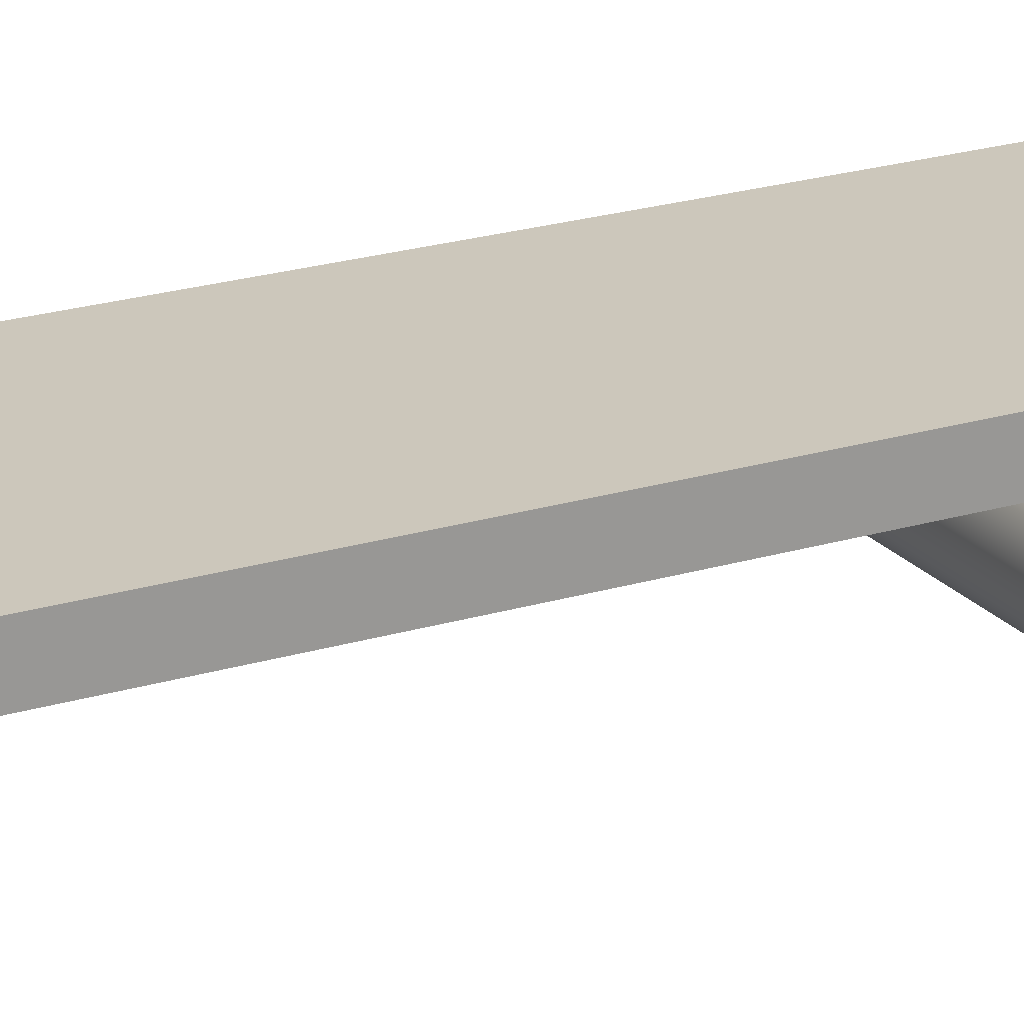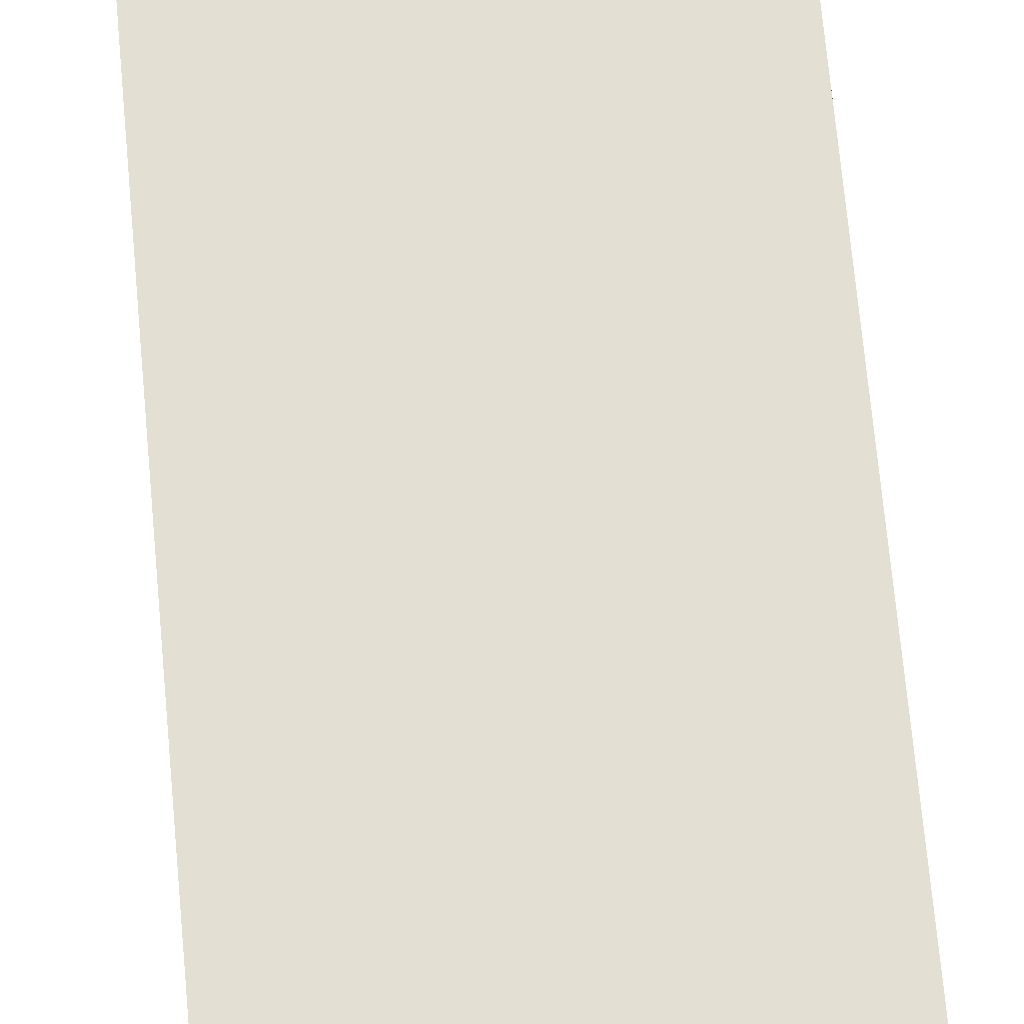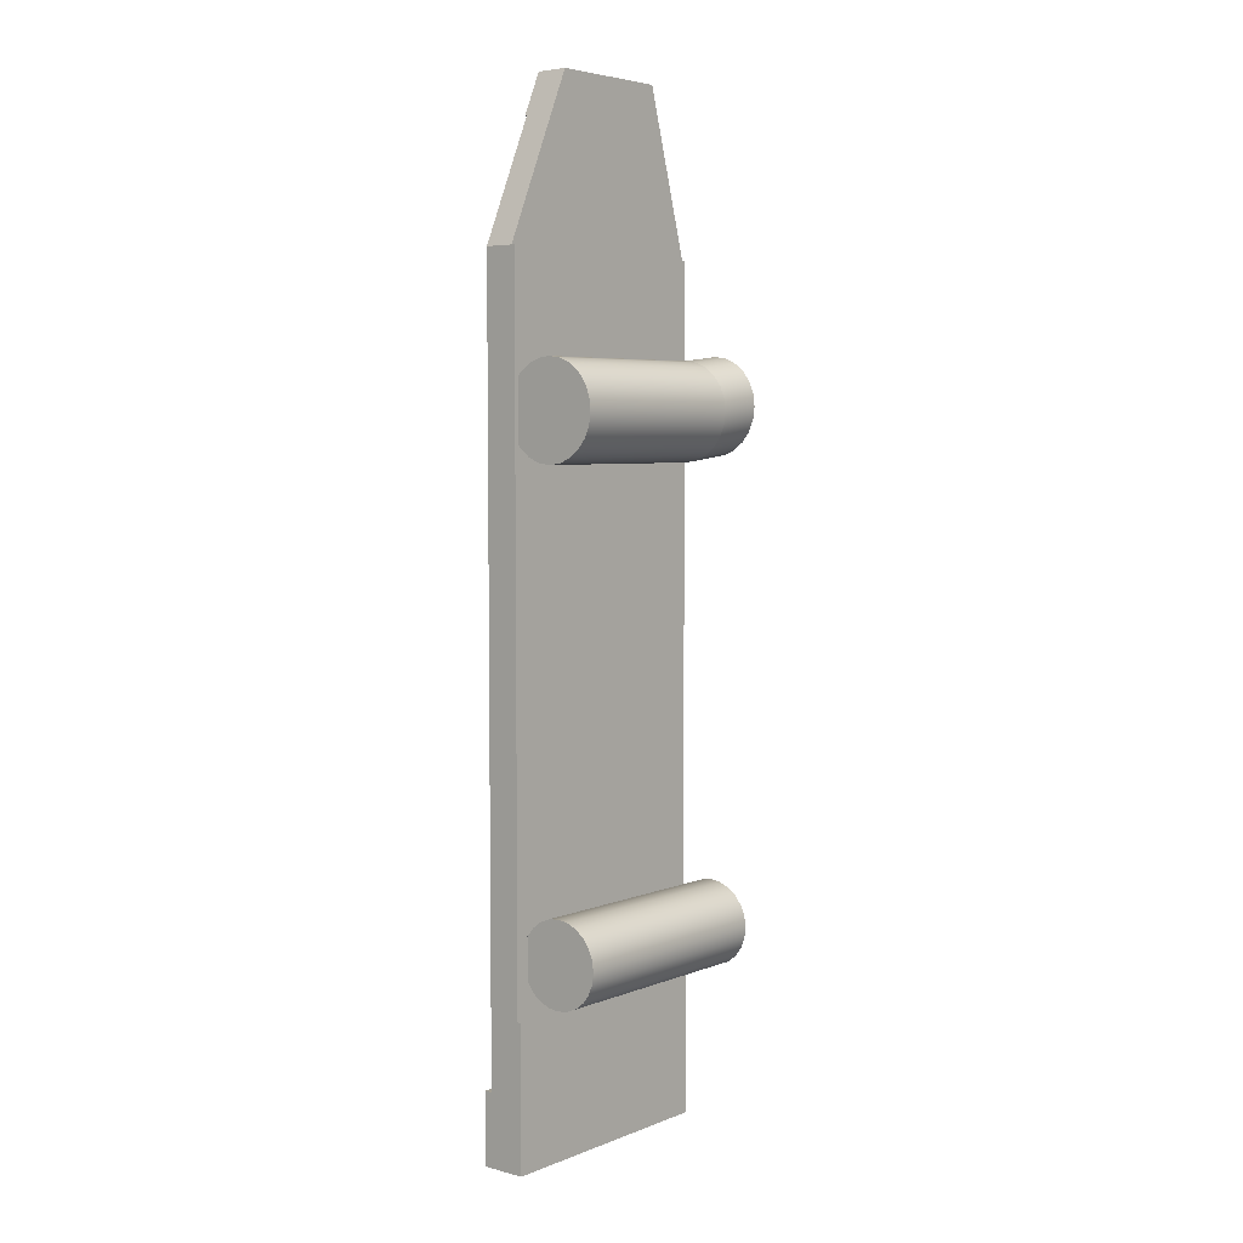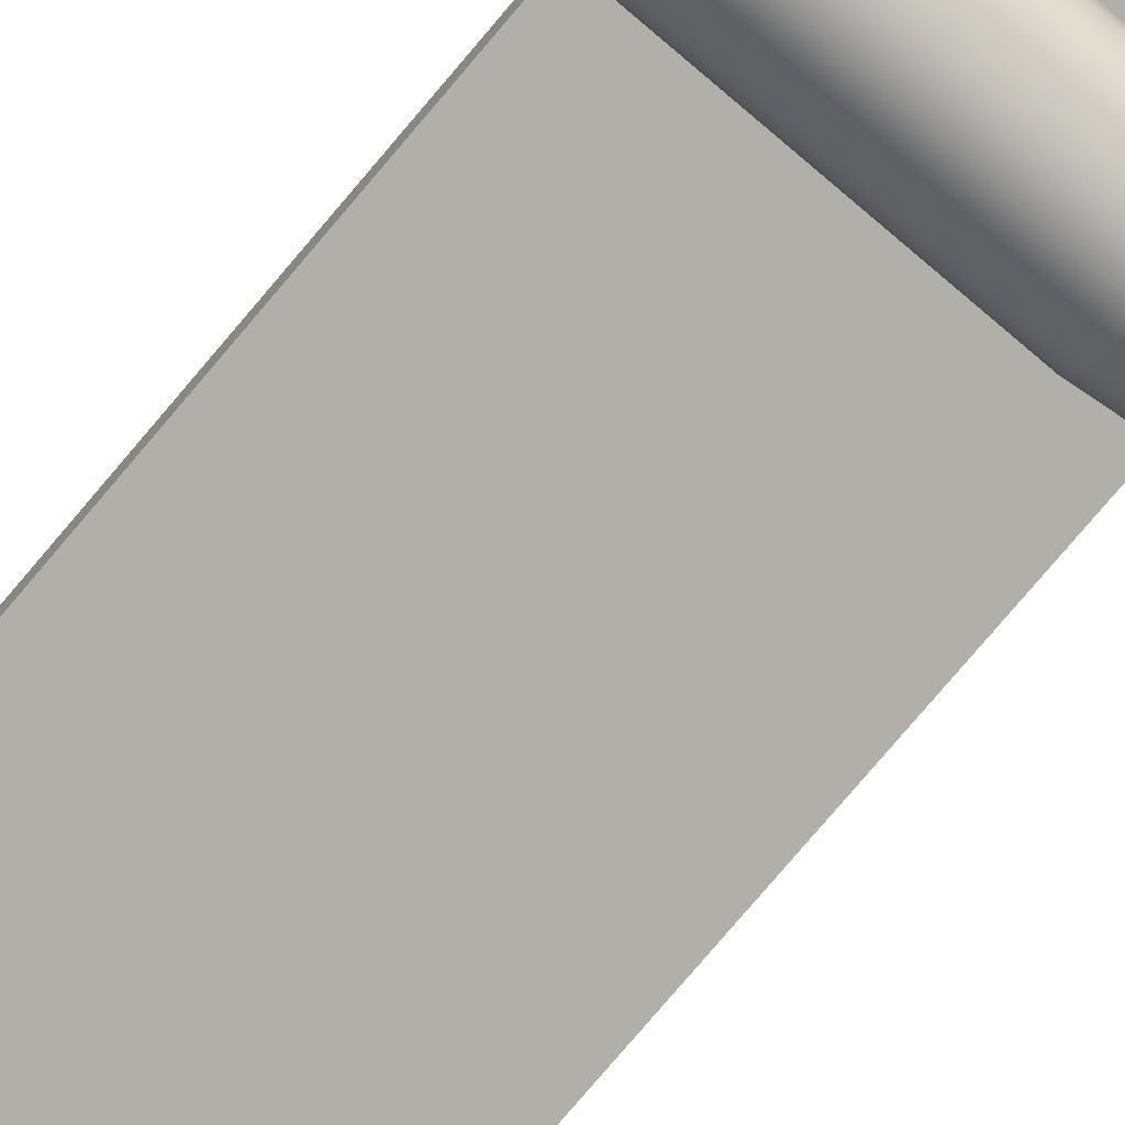
<metadata>
{"format":"obj","ext":"obj","renderer":"f3d","projection":"perspective","resolution":1024,"background":"white","views":[{"elev":21.7,"azim":-118.4,"up":"+Y"},{"elev":66.5,"azim":174.9,"up":"+Y"},{"elev":5.1,"azim":-50.3,"up":"+Z"},{"elev":-78.0,"azim":-40.3,"up":"+Y"}]}
</metadata>
<code>
v 0.09893 0.02384 0.3557
v -0.1352 0.02701 0.3557
v -0.1352 0.02384 0.3557
v 0.09893 0.02701 0.3557
v -0.1352 0.02384 -0.2418
v 0.09893 0.02384 0.2495
v 0.09893 0.02854 0.2434
v 0.05404 0.02701 0.5111
v -0.1352 0.02396 -0.242
v 0.09893 0.02384 0.1914
v 0.09893 0.05562 0.3557
v -0.06599 0.02701 0.5111
v 0.05404 0.05754 0.5111
v -0.1352 0.02801 -0.2518
v 0.09659 0.02396 -0.242
v -0.1352 0.02396 -0.2825
v -0.1218 0.02384 -0.2418
v 0.09893 0.02854 0.1976
v 0.09893 0.02126 0.2529
v 0.05516 0.02126 0.2481
v 0.09893 0.03312 0.2323
v 0.06562 0.05562 0.471
v -0.06599 0.05754 0.5111
v -0.1352 0.05562 0.3557
v 0.09659 0.02801 -0.2518
v -0.1352 0.02801 -0.2728
v -0.1352 0.02384 -0.2827
v -0.1218 0.02384 -0.2827
v 0.09893 0.02384 -0.3159
v 0.05516 0.02854 0.1927
v 0.09893 0.02126 0.1881
v 0.09893 0.03312 0.2086
v 0.05516 0.02854 0.2386
v 0.09893 0.03468 0.2205
v -0.08384 0.05562 0.471
v 0.06562 0.05754 0.471
v -0.1352 0.02939 -0.2623
v 0.09659 0.02939 -0.2623
v 0.09659 0.01752 -0.2336
v 0.09659 0.02801 -0.2728
v -0.1352 0.02384 -0.3159
v -0.1352 0.05562 -0.3159
v 0.09659 0.02396 -0.2825
v -0.1218 0.01752 -0.2336
v 0.09893 0.05562 -0.3159
v 0.05516 0.03312 0.2038
v 0.09893 0.01176 0.2602
v -0.1308 0.02126 0.2481
v 0.05516 0.03312 0.2275
v -0.08384 0.05754 0.471
v -0.1218 0.01752 -0.2909
v 0.09893 0.05562 -0.3848
v 0.05516 0.02126 0.1833
v -0.1308 0.03312 0.2038
v 0.09893 0.01176 0.1808
v 0.05516 0.01176 0.2554
v 0.05516 0.03468 0.2157
v -0.1308 0.02854 0.2386
v 0.09659 0.009121 -0.2272
v 0.09659 0.01752 -0.2909
v -0.1352 0.05562 -0.3848
v -0.1218 0.009121 -0.2272
v 0.09893 0.06344 -0.4536
v 0.05516 0.01176 0.176
v -0.1308 0.02854 0.1927
v -0.1308 0.03468 0.2157
v 0.09893 0.000711 0.2648
v -0.1308 0.01176 0.2554
v -0.1308 0.03312 0.2275
v -0.1352 0.06344 -0.4536
v -0.1218 0.009121 -0.2974
v 0.09893 0.02064 -0.3159
v 0.09893 0.06344 -0.3848
v -0.1308 0.01176 0.176
v -0.1308 0.02126 0.1833
v 0.09893 0.000711 0.1762
v 0.05516 0.000711 0.1714
v 0.05516 0.000711 0.2599
v 0.09659 -0.000657 -0.2231
v 0.09659 0.009121 -0.2974
v -0.1352 0.02064 -0.4536
v -0.1352 0.06344 -0.3848
v -0.1218 -0.000657 -0.2231
v 0.09893 0.02064 -0.4536
v -0.1308 0.000711 0.1714
v 0.09893 -0.01115 0.2663
v -0.1308 0.000711 0.2599
v 0.09659 0.008002 -0.2267
v -0.1352 0.02064 -0.3159
v -0.008968 0.06344 -0.4536
v -0.1218 -0.000657 -0.3014
v -0.008968 0.02064 -0.4536
v 0.09893 -0.01115 0.1747
v 0.05516 -0.01115 0.1698
v -0.1308 -0.01115 0.1698
v 0.05516 -0.01115 0.2615
v 0.09659 -0.01115 -0.2217
v 0.09659 0.003538 -0.2284
v -0.1218 -0.01115 -0.2217
v 0.09659 -0.000657 -0.3014
v -0.1308 -0.01115 0.2615
v 0.09893 -0.02301 0.2648
v 0.09659 -0.007099 -0.2363
v -0.1218 -0.01115 -0.3028
v 0.09893 -0.02301 0.1762
v 0.05516 -0.02301 0.1714
v -0.1308 -0.02301 0.1714
v -0.1308 -0.02301 0.2599
v 0.05516 -0.02301 0.2599
v 0.09659 -0.02165 -0.2231
v 0.09659 -0.01534 -0.2466
v -0.1218 -0.02165 -0.2231
v 0.09659 -0.01115 -0.3028
v 0.09893 -0.03407 0.2602
v 0.09659 -0.02063 -0.2587
v 0.09659 -0.01231 -0.3027
v -0.1218 -0.02165 -0.3014
v 0.09893 -0.03407 0.1808
v 0.05516 -0.03407 0.176
v -0.1308 -0.03407 0.176
v -0.1308 -0.03407 0.2554
v 0.05516 -0.03407 0.2554
v 0.09659 -0.03142 -0.2272
v 0.09659 -0.02261 -0.2718
v 0.09659 -0.01631 -0.2972
v -0.1218 -0.03142 -0.2272
v 0.09659 -0.02165 -0.3014
v 0.09893 -0.04356 0.2529
v 0.09659 -0.02113 -0.2849
v -0.1218 -0.03142 -0.2974
v 0.09893 -0.04356 0.1881
v 0.05516 -0.04356 0.1833
v -0.1308 -0.04356 0.1833
v -0.1308 -0.04356 0.2481
v 0.05516 -0.04356 0.2481
v 0.09659 -0.03982 -0.2336
v -0.1218 -0.03982 -0.2336
v 0.09659 -0.03142 -0.2974
v 0.09893 -0.05084 0.2434
v -0.1218 -0.03982 -0.2909
v 0.09893 -0.05084 0.1976
v 0.05516 -0.05084 0.1927
v -0.1308 -0.05084 0.2386
v 0.05516 -0.05084 0.2386
v -0.1218 -0.04626 -0.242
v 0.09659 -0.03982 -0.2909
v 0.09893 -0.05542 0.2323
v -0.1308 -0.05084 0.1927
v 0.09659 -0.04626 -0.242
v -0.1218 -0.04626 -0.2825
v 0.09659 -0.04626 -0.2825
v 0.09893 -0.05542 0.2086
v 0.05516 -0.05542 0.2038
v -0.1308 -0.05542 0.2275
v 0.05516 -0.05542 0.2275
v -0.1218 -0.05031 -0.2518
v -0.1218 -0.05031 -0.2728
v 0.09893 -0.05698 0.2205
v -0.1308 -0.05542 0.2038
v 0.09659 -0.05031 -0.2518
v 0.09659 -0.05031 -0.2728
v 0.05516 -0.05698 0.2157
v -0.1308 -0.05698 0.2157
v -0.1218 -0.05169 -0.2623
v 0.09659 -0.05169 -0.2623
g mesh1_mesh1-geometry
f 1 2 3
f 2 1 4
f 3 2 1
f 4 1 2
f 3 5 2
f 3 6 1
f 1 6 3
f 4 7 1
f 8 2 4
f 9 2 5
f 5 10 3
f 3 10 5
f 3 10 6
f 6 10 3
f 6 1 7
f 11 7 4
f 2 8 12
f 8 13 4
f 14 2 9
f 9 15 5
f 9 5 16
f 17 10 5
f 5 10 17
f 18 6 10
f 10 6 18
f 6 10 19
f 6 18 7
f 7 18 6
f 6 20 7
f 21 7 11
f 4 22 11
f 12 23 8
f 12 2 23
f 22 4 13
f 13 8 23
f 24 2 14
f 14 25 9
f 14 9 26
f 17 5 15
f 15 9 25
f 27 16 5
f 26 9 16
f 28 10 17
f 17 10 28
f 5 17 27
f 10 18 29
f 18 30 10
f 10 31 19
f 19 20 6
f 7 18 32
f 32 18 7
f 33 7 20
f 7 32 21
f 21 32 7
f 7 33 21
f 34 21 11
f 22 35 11
f 35 23 2
f 36 22 13
f 13 23 36
f 35 2 24
f 37 24 14
f 25 14 38
f 37 14 26
f 39 17 15
f 25 40 15
f 27 41 16
f 27 28 16
f 26 16 42
f 16 43 26
f 41 10 28
f 28 10 41
f 17 44 28
f 28 27 17
f 45 29 18
f 10 41 29
f 29 41 10
f 10 30 31
f 30 18 46
f 19 31 47
f 19 47 20
f 32 46 18
f 32 45 18
f 20 48 33
f 21 32 34
f 34 32 21
f 49 21 33
f 21 49 34
f 45 34 11
f 35 24 11
f 35 36 22
f 22 36 35
f 50 23 35
f 50 36 23
f 24 37 42
f 37 38 14
f 38 40 25
f 37 26 42
f 26 40 37
f 44 17 39
f 15 43 39
f 40 43 15
f 42 16 41
f 27 41 28
f 28 41 27
f 16 28 43
f 40 26 43
f 28 44 51
f 52 29 45
f 53 31 30
f 46 54 30
f 31 55 47
f 56 20 47
f 46 32 57
f 34 45 32
f 58 33 48
f 20 56 48
f 34 57 32
f 33 58 49
f 57 34 49
f 11 24 45
f 36 35 50
f 50 35 36
f 24 42 45
f 38 37 40
f 39 59 44
f 43 60 39
f 42 41 61
f 43 28 60
f 44 62 51
f 51 60 28
f 52 63 29
f 45 42 52
f 53 64 31
f 30 65 53
f 65 30 54
f 54 46 66
f 47 55 67
f 55 31 64
f 47 67 56
f 57 66 46
f 58 48 65
f 68 48 56
f 69 49 58
f 49 69 57
f 62 44 59
f 39 60 59
f 61 41 70
f 61 52 42
f 51 62 71
f 51 71 60
f 29 63 72
f 73 63 52
f 64 53 74
f 75 53 65
f 54 58 65
f 66 69 54
f 55 76 67
f 64 77 55
f 78 56 67
f 66 57 69
f 65 48 75
f 48 68 75
f 56 78 68
f 69 58 54
f 59 79 62
f 60 80 59
f 70 41 81
f 82 61 70
f 52 82 61
f 61 82 52
f 62 83 71
f 80 60 71
f 84 72 63
f 73 82 63
f 82 52 73
f 73 52 82
f 75 74 53
f 74 85 64
f 67 76 86
f 76 55 77
f 77 64 85
f 67 86 78
f 75 68 74
f 87 68 78
f 83 62 79
f 88 79 59
f 59 80 88
f 89 81 41
f 70 81 90
f 70 90 82
f 71 83 91
f 71 91 80
f 72 92 84
f 84 92 72
f 84 63 92
f 63 82 90
f 74 87 85
f 76 93 86
f 77 94 76
f 85 95 77
f 96 78 86
f 68 87 74
f 78 96 87
f 79 97 83
f 88 98 79
f 88 80 98
f 81 72 89
f 89 72 81
f 92 90 81
f 83 99 91
f 100 80 91
f 92 72 81
f 81 72 92
f 90 92 63
f 87 101 85
f 86 93 102
f 93 76 94
f 94 77 95
f 85 101 95
f 86 102 96
f 101 87 96
f 99 83 97
f 79 103 97
f 98 103 79
f 80 100 98
f 91 99 104
f 91 104 100
f 93 105 102
f 94 106 93
f 95 107 94
f 101 108 95
f 109 96 102
f 96 109 101
f 97 110 99
f 103 111 97
f 98 100 103
f 99 112 104
f 113 100 104
f 102 105 114
f 105 93 106
f 106 94 107
f 95 108 107
f 108 101 109
f 102 114 109
f 112 99 110
f 97 115 110
f 111 115 97
f 103 116 111
f 100 113 103
f 104 112 117
f 104 117 113
f 105 118 114
f 106 119 105
f 107 120 106
f 108 121 107
f 109 122 108
f 122 109 114
f 110 123 112
f 115 124 110
f 111 125 115
f 116 125 111
f 113 116 103
f 112 126 117
f 127 113 117
f 114 118 128
f 118 105 119
f 119 106 120
f 107 121 120
f 121 108 122
f 114 128 122
f 126 112 123
f 123 110 124
f 124 115 129
f 125 129 115
f 116 127 125
f 116 113 127
f 117 126 130
f 117 130 127
f 118 131 128
f 119 132 118
f 120 133 119
f 121 134 120
f 122 135 121
f 135 122 128
f 123 136 126
f 124 127 123
f 129 127 124
f 125 127 129
f 126 137 130
f 138 127 130
f 128 131 139
f 131 118 132
f 132 119 133
f 120 134 133
f 134 121 135
f 128 139 135
f 137 126 136
f 123 138 136
f 127 138 123
f 130 137 140
f 130 140 138
f 131 141 139
f 132 142 131
f 132 133 142
f 134 143 133
f 134 135 143
f 144 135 139
f 137 136 145
f 138 146 136
f 137 145 140
f 146 138 140
f 139 141 147
f 141 131 142
f 148 142 133
f 133 143 148
f 144 143 135
f 139 147 144
f 149 145 136
f 136 146 149
f 140 145 150
f 146 140 151
f 141 152 147
f 142 153 141
f 142 148 153
f 143 154 148
f 143 144 154
f 155 144 147
f 145 149 156
f 146 151 149
f 150 145 157
f 150 151 140
f 158 147 152
f 152 141 153
f 159 153 148
f 148 154 159
f 155 154 144
f 147 158 155
f 160 156 149
f 145 156 157
f 149 151 160
f 157 161 150
f 151 150 161
f 158 152 162
f 153 162 152
f 153 159 162
f 163 159 154
f 154 155 163
f 162 155 158
f 156 160 164
f 164 157 156
f 151 161 160
f 161 157 165
f 163 162 159
f 162 163 155
f 165 164 160
f 164 165 157
f 165 160 161
g mesh1_mesh1-geometry
f 2 5 3
f 1 7 4
f 4 2 8
f 5 2 9
f 7 1 6
f 4 7 11
f 12 8 2
f 4 13 8
f 9 2 14
f 16 5 9
f 11 7 21
f 11 22 4
f 8 23 12
f 23 2 12
f 13 4 22
f 23 8 13
f 14 2 24
f 26 9 14
f 5 16 27
f 16 9 26
f 29 18 10
f 11 21 34
f 11 35 22
f 2 23 35
f 13 22 36
f 36 23 13
f 24 2 35
f 14 24 37
f 26 14 37
f 16 41 27
f 42 16 26
f 18 29 45
f 18 45 32
f 11 34 45
f 11 24 35
f 35 23 50
f 23 36 50
f 42 37 24
f 42 26 37
f 41 16 42
f 45 29 52
f 32 45 34
f 45 24 11
f 45 42 24
f 61 41 42
f 29 63 52
f 52 42 45
f 70 41 61
f 42 52 61
f 72 63 29
f 52 63 73
f 81 41 70
f 70 61 82
f 63 72 84
f 63 82 73
f 41 81 89
f 90 81 70
f 82 90 70
f 92 63 84
f 90 82 63
f 81 90 92
f 63 92 90
g mesh1_mesh1-geometry
f 5 15 9
f 19 10 6
f 7 20 6
f 9 25 14
f 15 5 17
f 25 9 15
f 27 17 5
f 10 30 18
f 19 31 10
f 6 20 19
f 20 7 33
f 21 33 7
f 38 14 25
f 15 17 39
f 15 40 25
f 16 28 27
f 26 43 16
f 28 44 17
f 17 27 28
f 31 30 10
f 46 18 30
f 47 31 19
f 20 47 19
f 18 46 32
f 33 48 20
f 33 21 49
f 34 49 21
f 14 38 37
f 25 40 38
f 37 40 26
f 39 17 44
f 39 43 15
f 15 43 40
f 43 28 16
f 43 26 40
f 51 44 28
f 30 31 53
f 30 54 46
f 47 55 31
f 47 20 56
f 57 32 46
f 48 33 58
f 48 56 20
f 32 57 34
f 49 58 33
f 49 34 57
f 40 37 38
f 44 59 39
f 39 60 43
f 60 28 43
f 51 62 44
f 28 60 51
f 31 64 53
f 53 65 30
f 54 30 65
f 66 46 54
f 67 55 47
f 64 31 55
f 56 67 47
f 46 66 57
f 65 48 58
f 56 48 68
f 58 49 69
f 57 69 49
f 59 44 62
f 59 60 39
f 71 62 51
f 60 71 51
f 74 53 64
f 65 53 75
f 65 58 54
f 54 69 66
f 67 76 55
f 55 77 64
f 67 56 78
f 69 57 66
f 75 48 65
f 75 68 48
f 68 78 56
f 54 58 69
f 62 79 59
f 59 80 60
f 71 83 62
f 71 60 80
f 53 74 75
f 64 85 74
f 86 76 67
f 77 55 76
f 85 64 77
f 78 86 67
f 74 68 75
f 78 68 87
f 79 62 83
f 59 79 88
f 88 80 59
f 91 83 71
f 80 91 71
f 85 87 74
f 86 93 76
f 76 94 77
f 77 95 85
f 86 78 96
f 74 87 68
f 87 96 78
f 83 97 79
f 79 98 88
f 98 80 88
f 91 99 83
f 91 80 100
f 85 101 87
f 102 93 86
f 94 76 93
f 95 77 94
f 95 101 85
f 96 102 86
f 96 87 101
f 97 83 99
f 97 103 79
f 79 103 98
f 98 100 80
f 104 99 91
f 100 104 91
f 102 105 93
f 93 106 94
f 94 107 95
f 95 108 101
f 102 96 109
f 101 109 96
f 99 110 97
f 97 111 103
f 103 100 98
f 104 112 99
f 104 100 113
f 114 105 102
f 106 93 105
f 107 94 106
f 107 108 95
f 109 101 108
f 109 114 102
f 110 99 112
f 110 115 97
f 97 115 111
f 111 116 103
f 103 113 100
f 117 112 104
f 113 117 104
f 114 118 105
f 105 119 106
f 106 120 107
f 107 121 108
f 108 122 109
f 114 109 122
f 112 123 110
f 110 124 115
f 115 125 111
f 111 125 116
f 103 116 113
f 117 126 112
f 117 113 127
f 128 118 114
f 119 105 118
f 120 106 119
f 120 121 107
f 122 108 121
f 122 128 114
f 123 112 126
f 124 110 123
f 129 115 124
f 115 129 125
f 125 127 116
f 127 113 116
f 130 126 117
f 127 130 117
f 128 131 118
f 118 132 119
f 119 133 120
f 120 134 121
f 121 135 122
f 128 122 135
f 126 136 123
f 123 127 124
f 124 127 129
f 129 127 125
f 130 137 126
f 130 127 138
f 139 131 128
f 132 118 131
f 133 119 132
f 133 134 120
f 135 121 134
f 135 139 128
f 136 126 137
f 136 138 123
f 123 138 127
f 140 137 130
f 138 140 130
f 139 141 131
f 131 142 132
f 142 133 132
f 133 143 134
f 143 135 134
f 139 135 144
f 145 136 137
f 136 146 138
f 140 145 137
f 140 138 146
f 147 141 139
f 142 131 141
f 133 142 148
f 148 143 133
f 135 143 144
f 144 147 139
f 136 145 149
f 149 146 136
f 150 145 140
f 151 140 146
f 147 152 141
f 141 153 142
f 153 148 142
f 148 154 143
f 154 144 143
f 147 144 155
f 156 149 145
f 149 151 146
f 157 145 150
f 140 151 150
f 152 147 158
f 153 141 152
f 148 153 159
f 159 154 148
f 144 154 155
f 155 158 147
f 149 156 160
f 157 156 145
f 160 151 149
f 150 161 157
f 161 150 151
f 162 152 158
f 152 162 153
f 162 159 153
f 154 159 163
f 163 155 154
f 158 155 162
f 164 160 156
f 156 157 164
f 160 161 151
f 165 157 161
f 159 162 163
f 155 163 162
f 160 164 165
f 157 165 164
f 161 160 165
g mesh2_mesh2-geometry
l 29 10
l 10 6
l 6 1
l 1 3
l 1 4
l 3 2
l 4 2
g mesh3_mesh3-geometry
l 81 92
l 89 81
l 84 92
l 72 84
g mesh4_mesh4-geometry
l 35 50
l 35 22
g mesh5_mesh5-geometry
l 61 52
g mesh6_mesh6-geometry
l 82 73

</code>
